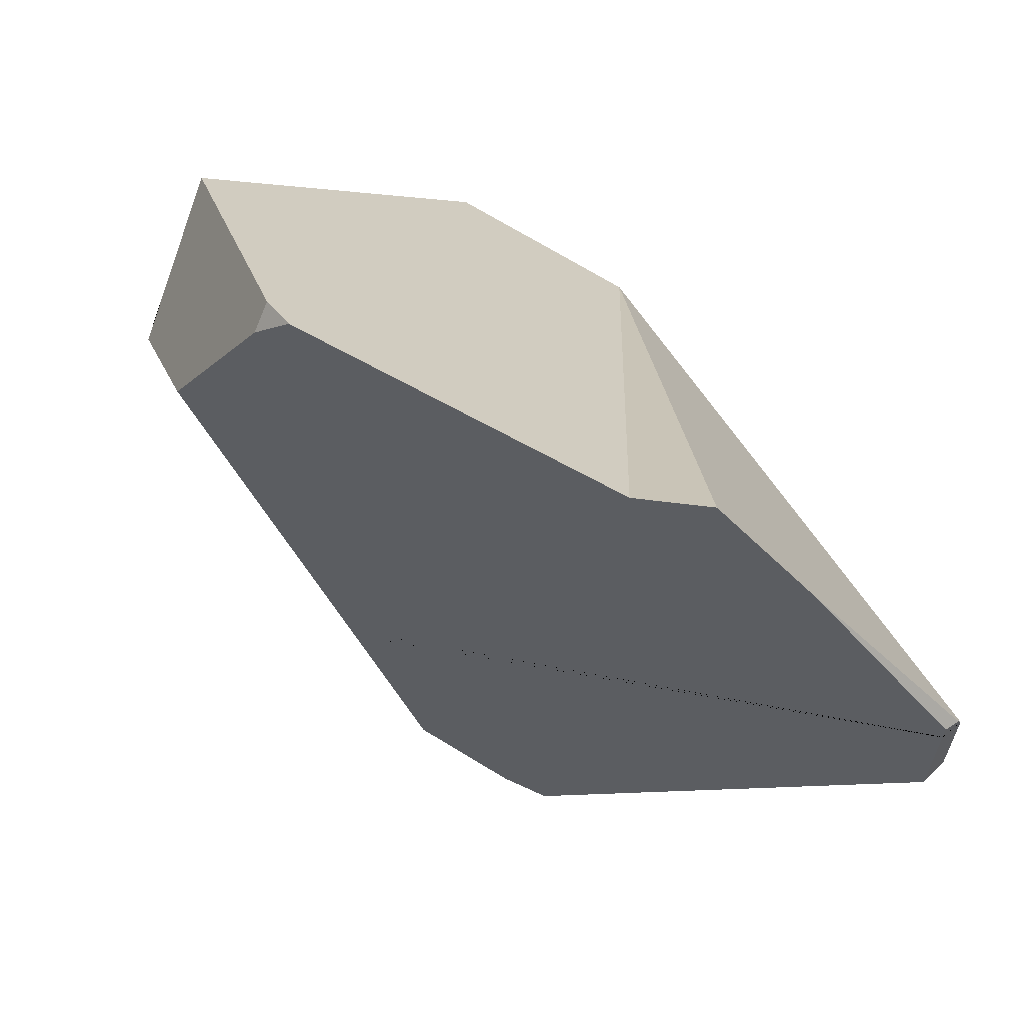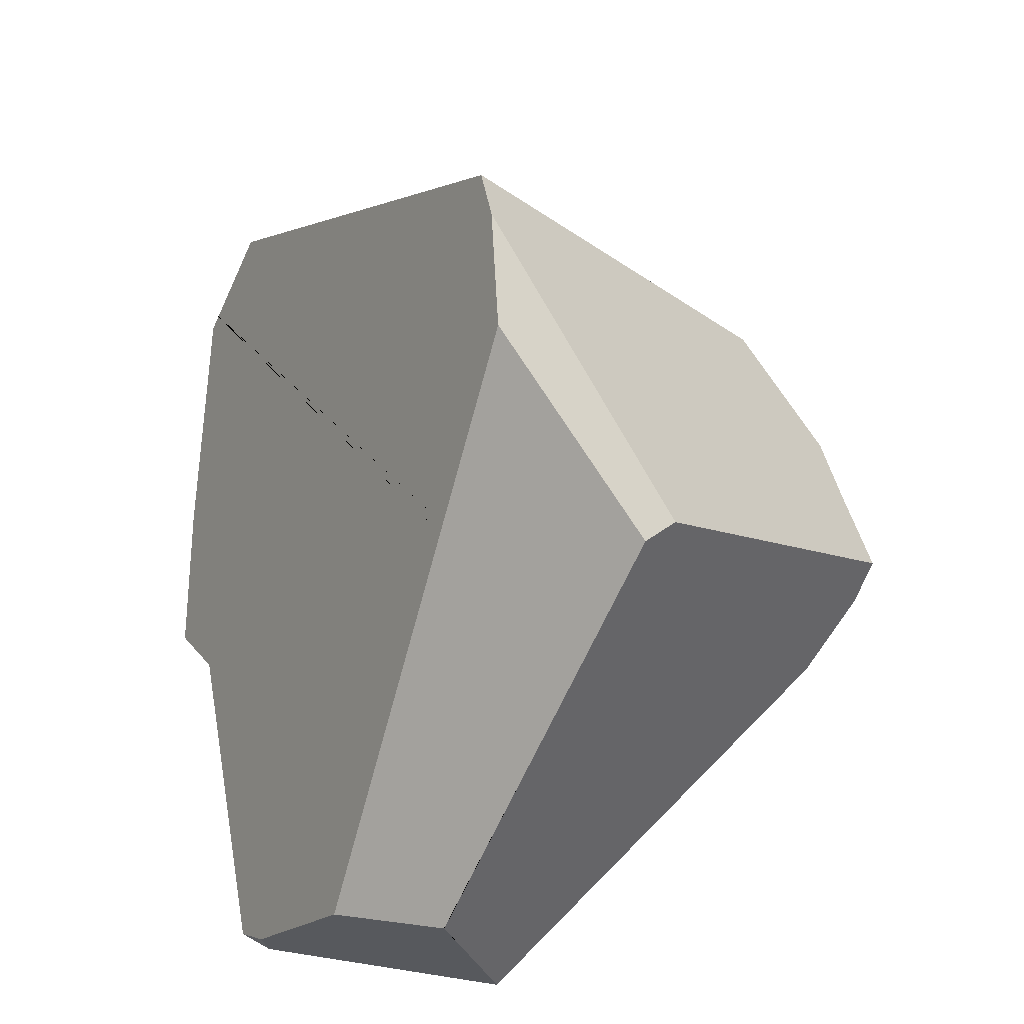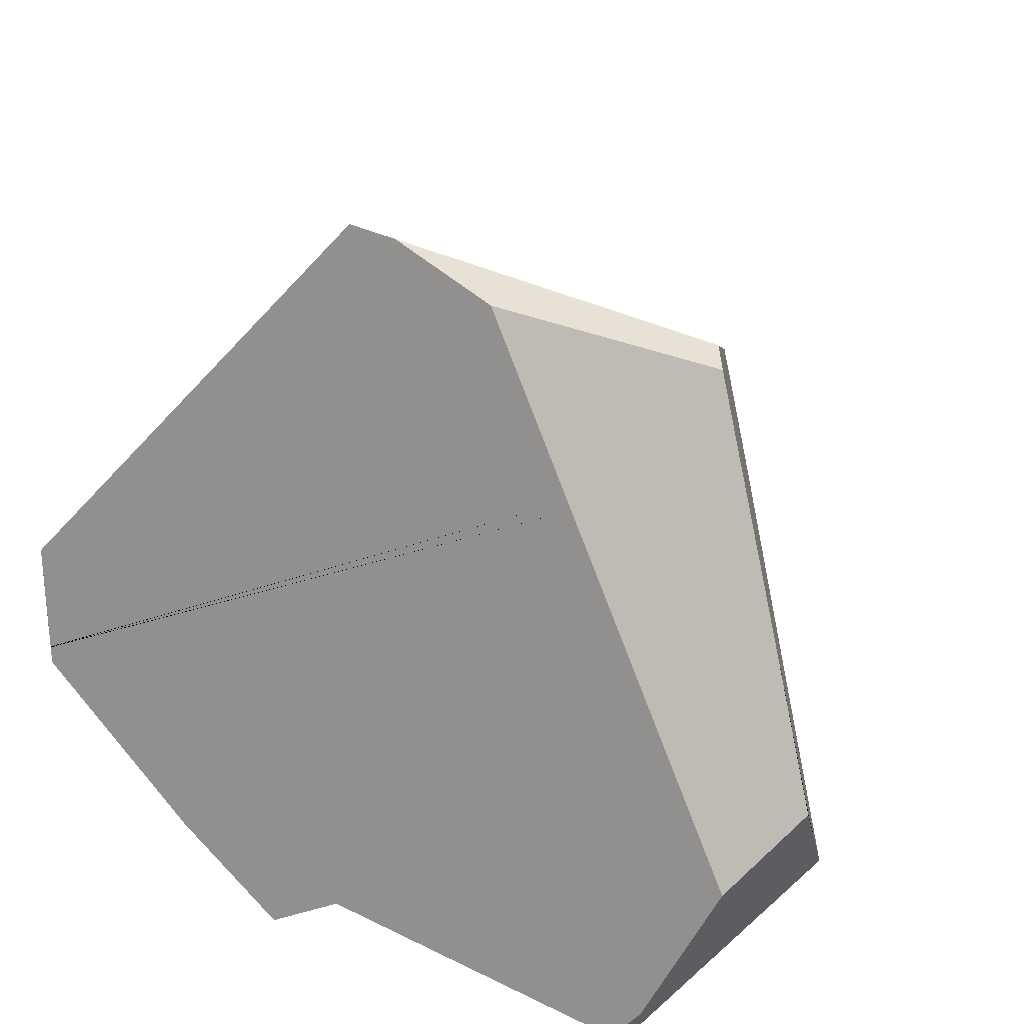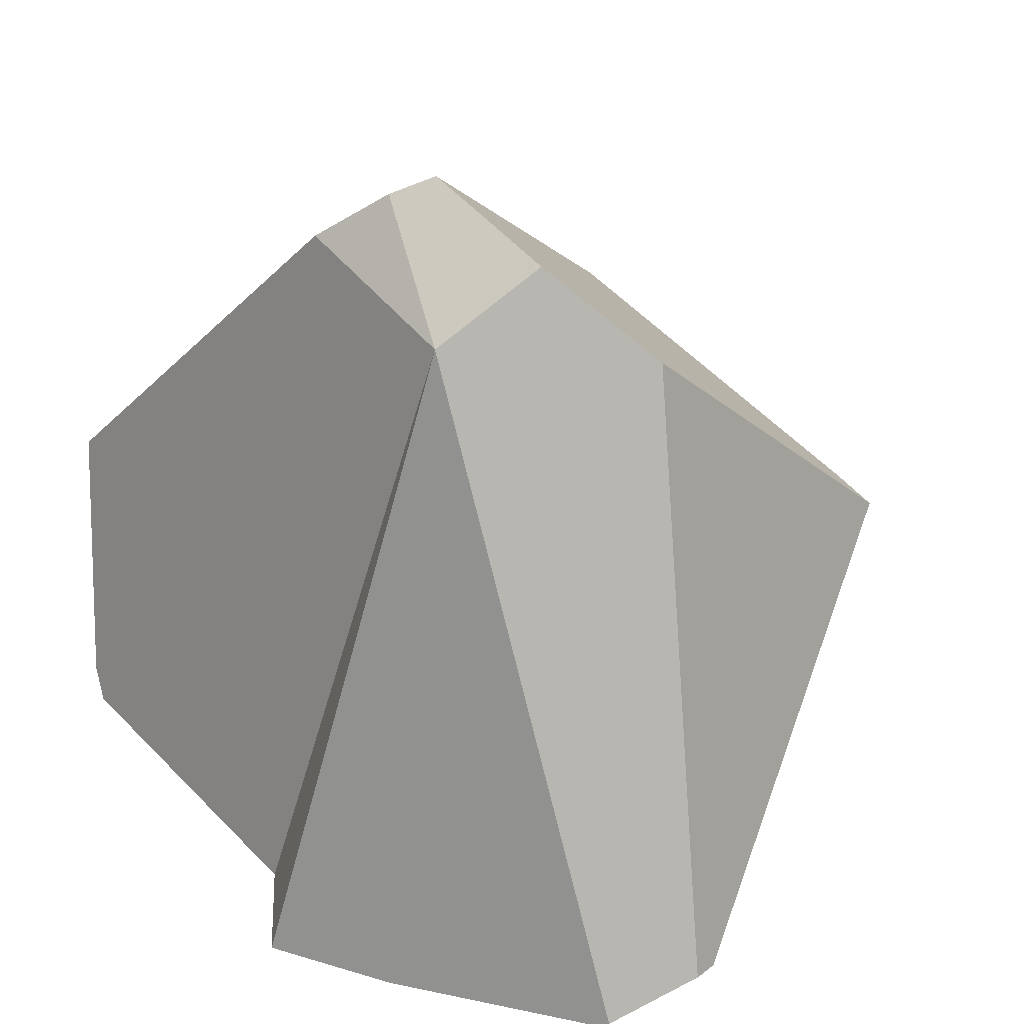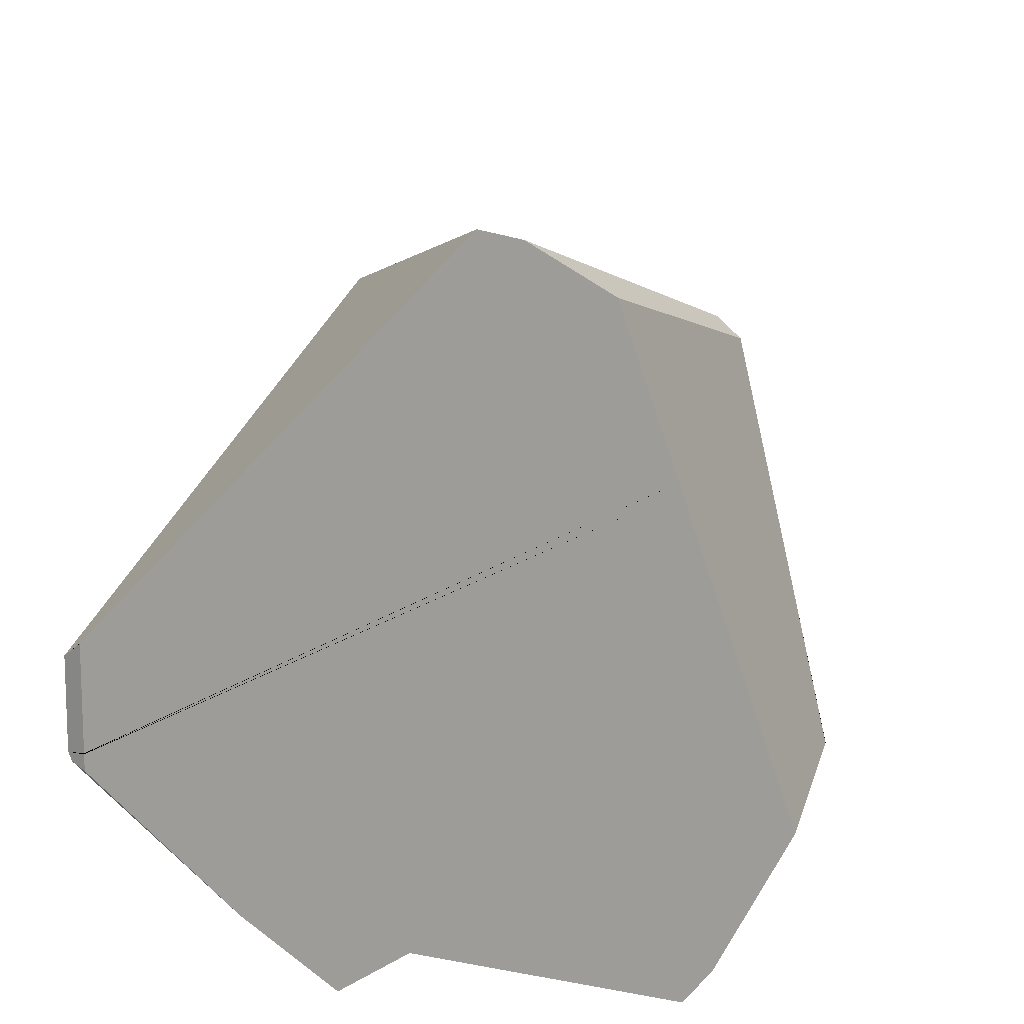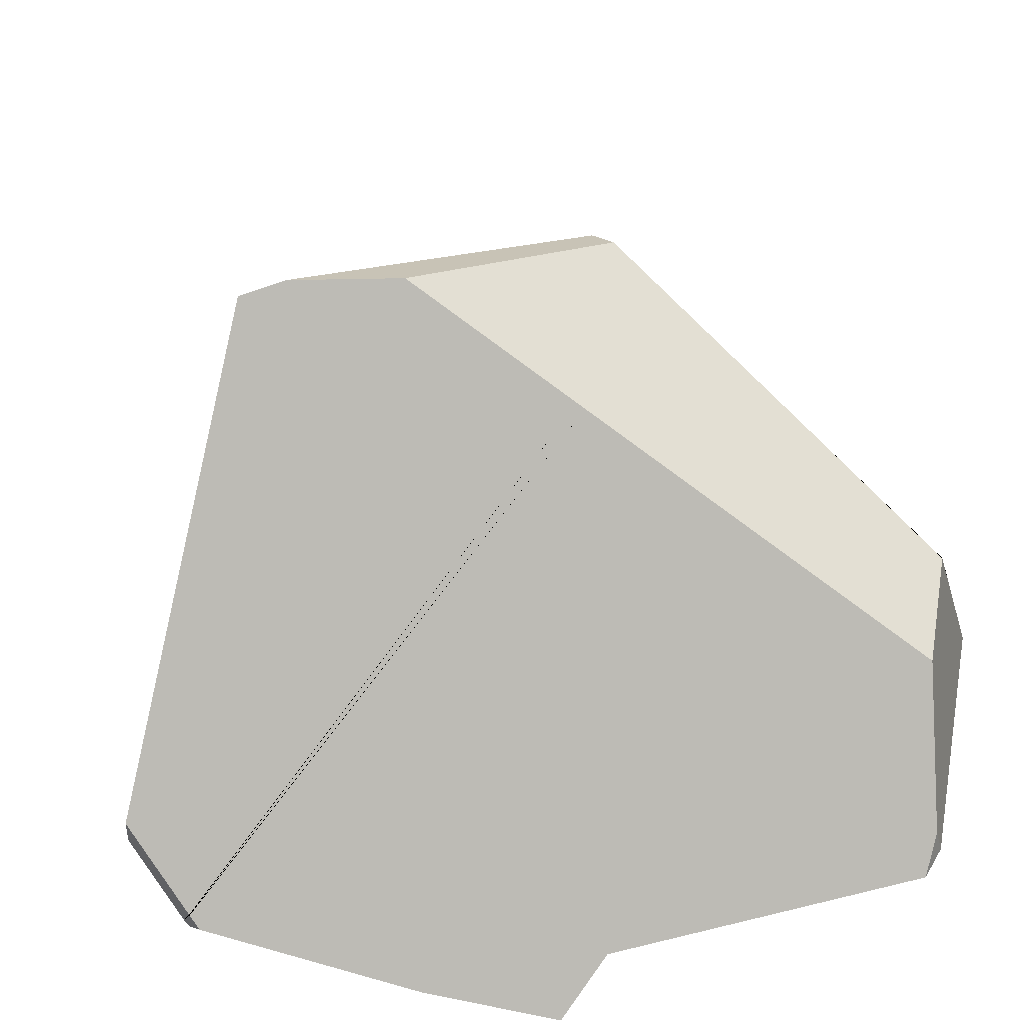
<metadata>
{"format":"obj","ext":"obj","renderer":"f3d","projection":"perspective","resolution":1024,"background":"white","views":[{"elev":-52.6,"azim":158.6,"up":"+Y"},{"elev":57.6,"azim":88.5,"up":"+Z"},{"elev":49.7,"azim":34.1,"up":"+Z"},{"elev":33.4,"azim":-125.2,"up":"+Y"},{"elev":-46.8,"azim":-22.0,"up":"+Y"},{"elev":-53.0,"azim":16.5,"up":"+Y"}]}
</metadata>
<code>
v -1.092 1.174 -0.5884
v -0.9161 1.599 -0.5027
v -1.089 1.171 -0.5954
v -1.092 1.174 -0.5884
v -0.8694 1.413 -0.2101
v -0.9161 1.599 -0.5027
v -1.084 1.17 -0.5645
v -1.084 1.17 -0.5645
v -0.8668 1.413 -0.2102
v -0.8694 1.413 -0.2101
v -1.084 1.169 -0.5647
v -1.067 1.148 -0.6087
v -1.059 1.137 -0.6304
v -0.7401 1.424 -0.2367
v -1.057 1.135 -0.6361
v -0.7401 1.424 -0.2367
v -1.057 1.135 -0.6361
v -1.056 1.133 -0.6399
v -0.7262 1.424 -0.2408
v -1.055 1.133 -0.6404
v -0.6396 1.386 -0.3406
v -0.6396 1.386 -0.3406
v -0.6913 1.45 -0.259
v -0.7262 1.424 -0.2408
v -0.5808 1.53 -0.3168
v -0.5663 1.54 -0.3244
v -0.5572 1.547 -0.3291
v -0.5487 1.54 -0.3406
v -0.5487 1.54 -0.3406
v -0.566 1.558 -0.3304
v -0.5572 1.547 -0.3291
v -0.5989 1.618 -0.3831
v -0.5779 1.574 -0.3322
v -0.5989 1.618 -0.3831
v -0.6681 1.518 -0.2881
v -0.5779 1.574 -0.3322
v -0.6881 1.506 -0.2784
v -0.6881 1.506 -0.2784
v -0.6913 1.45 -0.259
v -0.6681 1.518 -0.2881
v -0.7773 1.451 -0.2349
v -0.7262 1.424 -0.2408
v -0.7401 1.424 -0.2367
v -0.789 1.422 -0.2221
v -0.789 1.422 -0.2221
v -0.8259 1.421 -0.2112
v -0.8259 1.421 -0.2112
v -0.8733 1.469 -0.2715
v -0.8668 1.413 -0.2102
v -0.7865 1.445 -0.2304
v -0.7773 1.451 -0.2349
v -0.603 1.627 -0.393
v -0.8841 1.628 -0.4435
v -0.8733 1.469 -0.2715
v -0.8841 1.628 -0.4435
v -0.8694 1.413 -0.2101
v -0.887 1.669 -0.4884
v -0.887 1.669 -0.4884
v -0.7776 1.683 -0.6471
v -0.8093 1.74 -0.5502
v -0.8031 1.745 -0.5551
v -0.7776 1.683 -0.6471
v -0.8031 1.745 -0.5551
v -0.7524 1.761 -0.5636
v -0.6579 1.771 -0.6134
v -0.644 1.758 -0.6266
v -0.7776 1.683 -0.6471
v -0.6579 1.771 -0.6134
v -0.6084 1.724 -0.6601
v -0.6332 1.127 -0.8013
v -0.7776 1.683 -0.6471
v -0.6084 1.724 -0.6601
v -0.7029 1.117 -0.7944
v -0.7776 1.683 -0.6471
v -0.7029 1.117 -0.7944
v -0.7578 1.085 -0.8321
v -0.8712 1.096 -0.7722
v -0.7776 1.683 -0.6471
v -0.7578 1.085 -0.8321
v -1.058 1.132 -0.6681
v -1.063 1.137 -0.6638
v -1.063 1.137 -0.6638
v -1.067 1.148 -0.6087
v -1.089 1.171 -0.5954
v -1.063 1.137 -0.6638
v -1.084 1.169 -0.5647
v -1.092 1.174 -0.5884
v -1.084 1.17 -0.5645
v -1.059 1.137 -0.6304
v -1.057 1.135 -0.6361
v -1.056 1.133 -0.6399
v -1.055 1.133 -0.6404
v -1.054 1.131 -0.6441
v -1.054 1.131 -0.6441
v -1.053 1.129 -0.6479
v -0.6141 1.374 -0.37
v -1.052 1.129 -0.6487
v -1.052 1.128 -0.6498
v -0.6091 1.372 -0.3758
v -1.052 1.128 -0.65
v -1.052 1.128 -0.6502
v -0.6034 1.369 -0.3823
v -1.052 1.128 -0.6503
v -1.052 1.128 -0.6506
v -0.5439 1.343 -0.4509
v -0.4796 1.484 -0.4339
v -0.6034 1.369 -0.3823
v -0.5439 1.343 -0.4509
v -0.5171 1.514 -0.3833
v -0.6091 1.372 -0.3758
v -0.5258 1.521 -0.3716
v -0.6141 1.374 -0.37
v -0.5396 1.532 -0.3529
v -0.6783 1.784 -0.5752
v -0.5396 1.532 -0.3529
v -0.5258 1.521 -0.3716
v -0.6072 1.635 -0.403
v -0.5429 1.535 -0.3485
v -0.5444 1.536 -0.3464
v -0.603 1.627 -0.393
v -0.5472 1.539 -0.3427
v -0.5472 1.539 -0.3427
v -0.5444 1.536 -0.3464
v -0.5429 1.535 -0.3485
v -0.6072 1.635 -0.403
v -0.8093 1.74 -0.5502
v -0.887 1.669 -0.4884
v -0.7524 1.761 -0.5636
v -0.8031 1.745 -0.5551
v -0.6783 1.784 -0.5752
v -0.6797 1.787 -0.5786
v -0.6797 1.787 -0.5786
v -0.6797 1.787 -0.5786
v -0.644 1.758 -0.6266
v -0.6579 1.771 -0.6134
v -0.5171 1.514 -0.3833
v -0.4796 1.484 -0.4339
v -0.6084 1.724 -0.6601
v -0.4728 1.478 -0.443
v -0.4603 1.468 -0.4599
v -0.4273 1.441 -0.5043
v -0.4257 1.44 -0.5065
v -0.3322 1.386 -0.6992
v -0.3324 1.364 -0.6323
v -0.3324 1.364 -0.6323
v -0.4257 1.44 -0.5065
v -0.3325 1.364 -0.6324
v -0.3322 1.386 -0.6992
v -0.3324 1.364 -0.6323
v -0.3325 1.364 -0.6324
v -0.3327 1.363 -0.6325
v -0.355 1.283 -0.655
v -0.3612 1.261 -0.6613
v -0.332 1.411 -0.7731
v -0.332 1.411 -0.7731
v -0.3936 1.186 -0.8193
v -0.332 1.411 -0.7731
v -0.4039 1.171 -0.8216
v -0.4115 1.16 -0.8233
v -0.4118 1.159 -0.8234
v -0.4118 1.159 -0.8234
v -0.3885 1.273 -0.6298
v -0.6332 1.127 -0.8013
v -0.3991 1.174 -0.8027
v -0.3989 1.174 -0.8024
v -0.3612 1.261 -0.6613
v -0.355 1.283 -0.655
v -0.3885 1.273 -0.6298
v -0.3612 1.261 -0.6613
v -0.3327 1.363 -0.6325
v -0.4493 1.3 -0.5598
v -0.4493 1.3 -0.5598
v -0.4509 1.301 -0.558
v -0.4823 1.315 -0.5218
v -0.7029 1.117 -0.7944
v -0.4944 1.321 -0.5078
v -0.5071 1.326 -0.4933
v -1.05 1.126 -0.6546
v -1.051 1.127 -0.6521
v -1.052 1.128 -0.6506
v -1.051 1.127 -0.6521
v -1.052 1.128 -0.6503
v -1.052 1.128 -0.6502
v -1.052 1.128 -0.65
v -1.052 1.128 -0.6498
v -1.052 1.129 -0.6487
v -1.053 1.129 -0.6479
v -1.057 1.131 -0.6676
v -1.058 1.132 -0.6681
v -1.058 1.132 -0.6681
v -0.8712 1.096 -0.7722
v -1.057 1.131 -0.6676
v -1.007 1.115 -0.688
v -1.047 1.121 -0.6639
v -1.007 1.115 -0.688
v -1.048 1.123 -0.6611
v -1.047 1.121 -0.6639
v -1.048 1.123 -0.6611
v -1.05 1.126 -0.6546
v -1.047 1.121 -0.6639
v -0.7578 1.085 -0.8321
v -0.8712 1.096 -0.7722
v -0.4603 1.468 -0.4599
v -0.5071 1.326 -0.4933
v -0.4728 1.478 -0.443
v -0.4273 1.441 -0.5043
v -0.4944 1.321 -0.5078
v -0.4823 1.315 -0.5218
v -0.4509 1.301 -0.558
v -0.3927 1.181 -0.7924
v -0.3927 1.181 -0.7924
v -0.3935 1.186 -0.8184
v -0.3936 1.186 -0.8193
v -0.3936 1.186 -0.8193
v -0.3935 1.186 -0.8184
v -0.4039 1.171 -0.8216
v -0.3991 1.174 -0.8027
v -0.3989 1.174 -0.8024
v -0.3927 1.181 -0.7924
v -0.4115 1.16 -0.8233
v -0.4118 1.159 -0.8234
v -0.7865 1.445 -0.2304
v -0.8259 1.421 -0.2112
v -0.5808 1.53 -0.3168
v -0.5779 1.574 -0.3322
v -0.566 1.558 -0.3304
v -0.5663 1.54 -0.3244
v -0.5572 1.547 -0.3291
f 1 2 3
f 4 5 6
f 7 5 4
f 8 9 10
f 11 9 8
f 12 9 11
f 13 9 12
f 13 14 9
f 15 14 13
f 15 16 14
f 17 16 15
f 18 16 17
f 16 18 19
f 19 18 20
f 19 20 21
f 22 23 24
f 22 25 23
f 22 26 25
f 22 27 26
f 28 27 22
f 29 30 31
f 32 30 29
f 32 33 30
f 34 35 36
f 35 34 37
f 38 39 40
f 39 38 41
f 42 39 41
f 43 42 41
f 44 43 41
f 9 14 45
f 9 45 46
f 47 48 49
f 50 48 47
f 51 48 50
f 51 34 48
f 37 34 51
f 48 34 52
f 53 48 52
f 6 54 55
f 54 6 5
f 49 48 56
f 6 55 57
f 58 59 2
f 60 59 58
f 59 60 61
f 62 63 64
f 62 64 65
f 66 67 68
f 69 67 66
f 70 71 72
f 73 71 70
f 74 75 76
f 77 78 79
f 80 78 77
f 81 78 80
f 59 82 3
f 3 2 59
f 83 84 85
f 86 84 83
f 86 87 84
f 86 88 87
f 89 83 85
f 90 89 85
f 91 90 85
f 92 91 85
f 93 92 85
f 21 20 94
f 95 21 94
f 95 96 21
f 97 96 95
f 98 96 97
f 98 99 96
f 100 99 98
f 101 99 100
f 101 102 99
f 103 102 101
f 104 102 103
f 102 104 105
f 106 107 108
f 109 107 106
f 109 110 107
f 111 110 109
f 110 111 112
f 111 113 112
f 114 115 116
f 117 115 114
f 117 118 115
f 117 119 118
f 120 119 117
f 120 121 119
f 120 29 121
f 32 29 120
f 28 22 122
f 122 22 123
f 123 22 124
f 124 22 113
f 113 22 112
f 53 52 125
f 126 53 125
f 126 127 53
f 126 125 128
f 129 126 128
f 130 128 125
f 131 128 130
f 65 64 132
f 133 134 135
f 114 134 133
f 114 116 134
f 134 116 136
f 137 134 136
f 134 137 138
f 138 137 139
f 138 139 140
f 141 138 140
f 138 141 142
f 142 143 138
f 142 144 143
f 145 146 147
f 148 149 150
f 148 150 151
f 148 151 152
f 148 152 153
f 148 153 154
f 138 143 155
f 156 72 157
f 158 72 156
f 158 70 72
f 159 70 158
f 160 70 159
f 161 162 163
f 164 162 161
f 165 162 164
f 162 165 166
f 167 168 169
f 170 168 167
f 168 170 171
f 172 163 162
f 173 163 172
f 174 163 173
f 174 175 163
f 176 175 174
f 177 175 176
f 105 175 177
f 105 178 175
f 105 179 178
f 105 104 179
f 180 85 181
f 182 85 180
f 183 85 182
f 184 85 183
f 185 85 184
f 186 85 185
f 187 85 186
f 93 85 187
f 85 188 181
f 188 85 189
f 190 191 192
f 192 191 193
f 193 194 192
f 195 196 197
f 175 196 195
f 175 178 196
f 198 199 188
f 200 198 188
f 199 181 188
f 175 195 201
f 201 195 202
f 203 108 204
f 205 108 203
f 205 106 108
f 206 203 204
f 207 206 204
f 206 207 146
f 146 207 208
f 146 208 209
f 146 209 171
f 147 146 171
f 171 170 147
f 166 165 210
f 153 211 154
f 154 211 212
f 213 154 212
f 214 215 216
f 215 217 216
f 215 218 217
f 215 219 218
f 217 220 216
f 217 221 220
f 222 44 41
f 222 223 44
f 40 39 224
f 225 40 224
f 225 224 226
f 224 227 226
f 226 227 228

</code>
